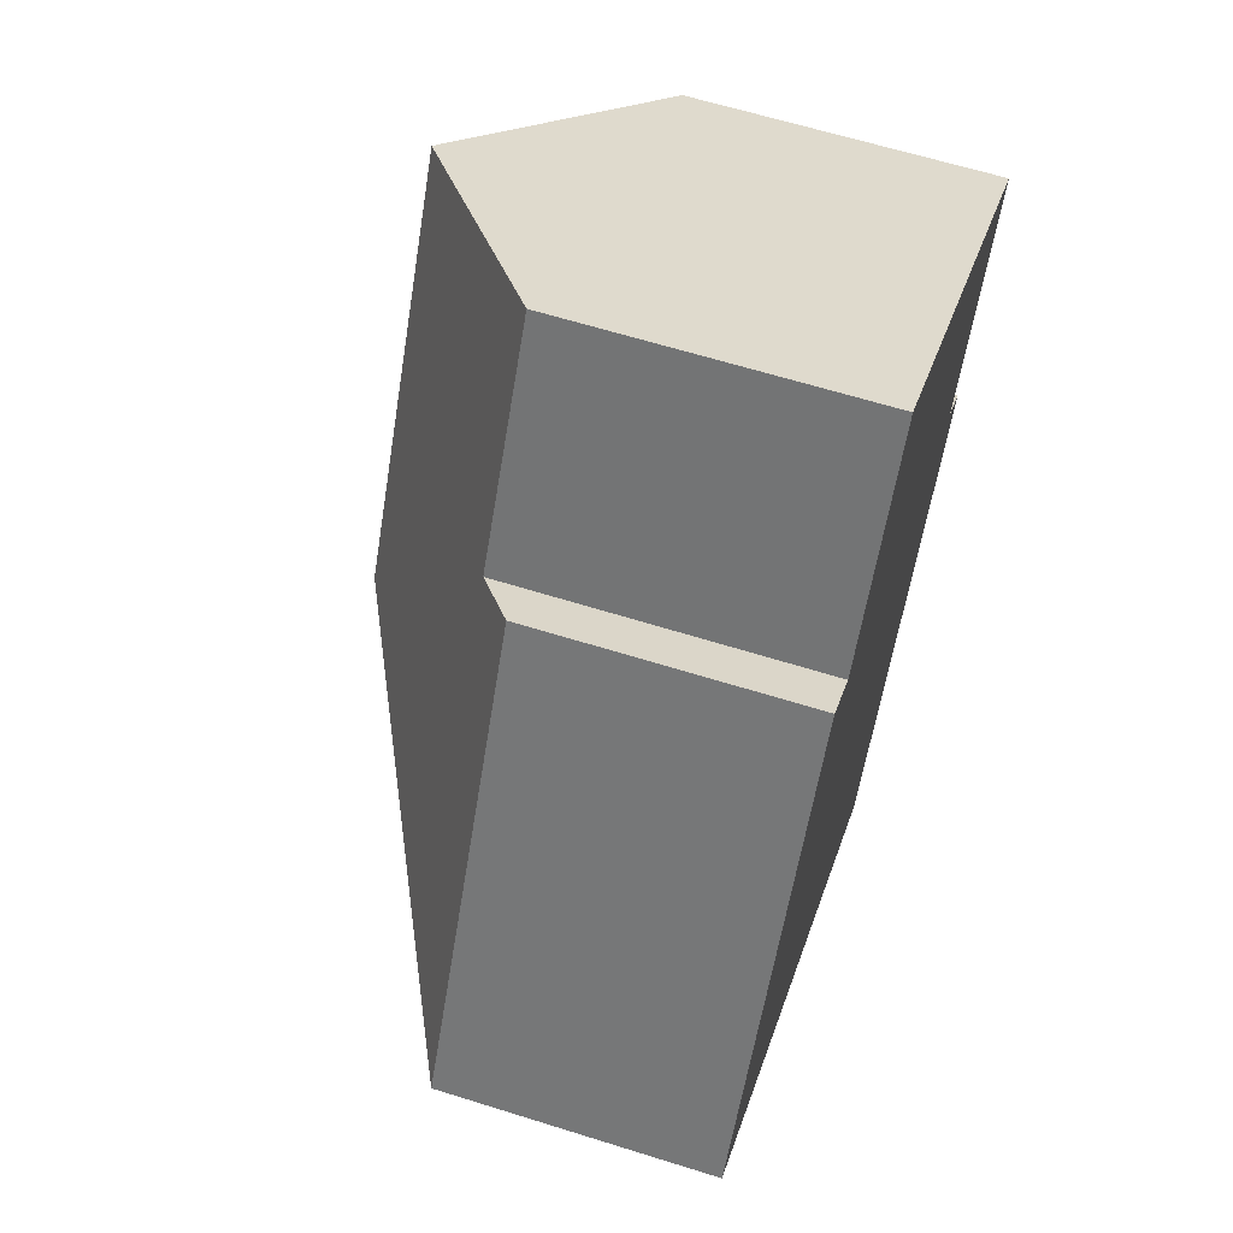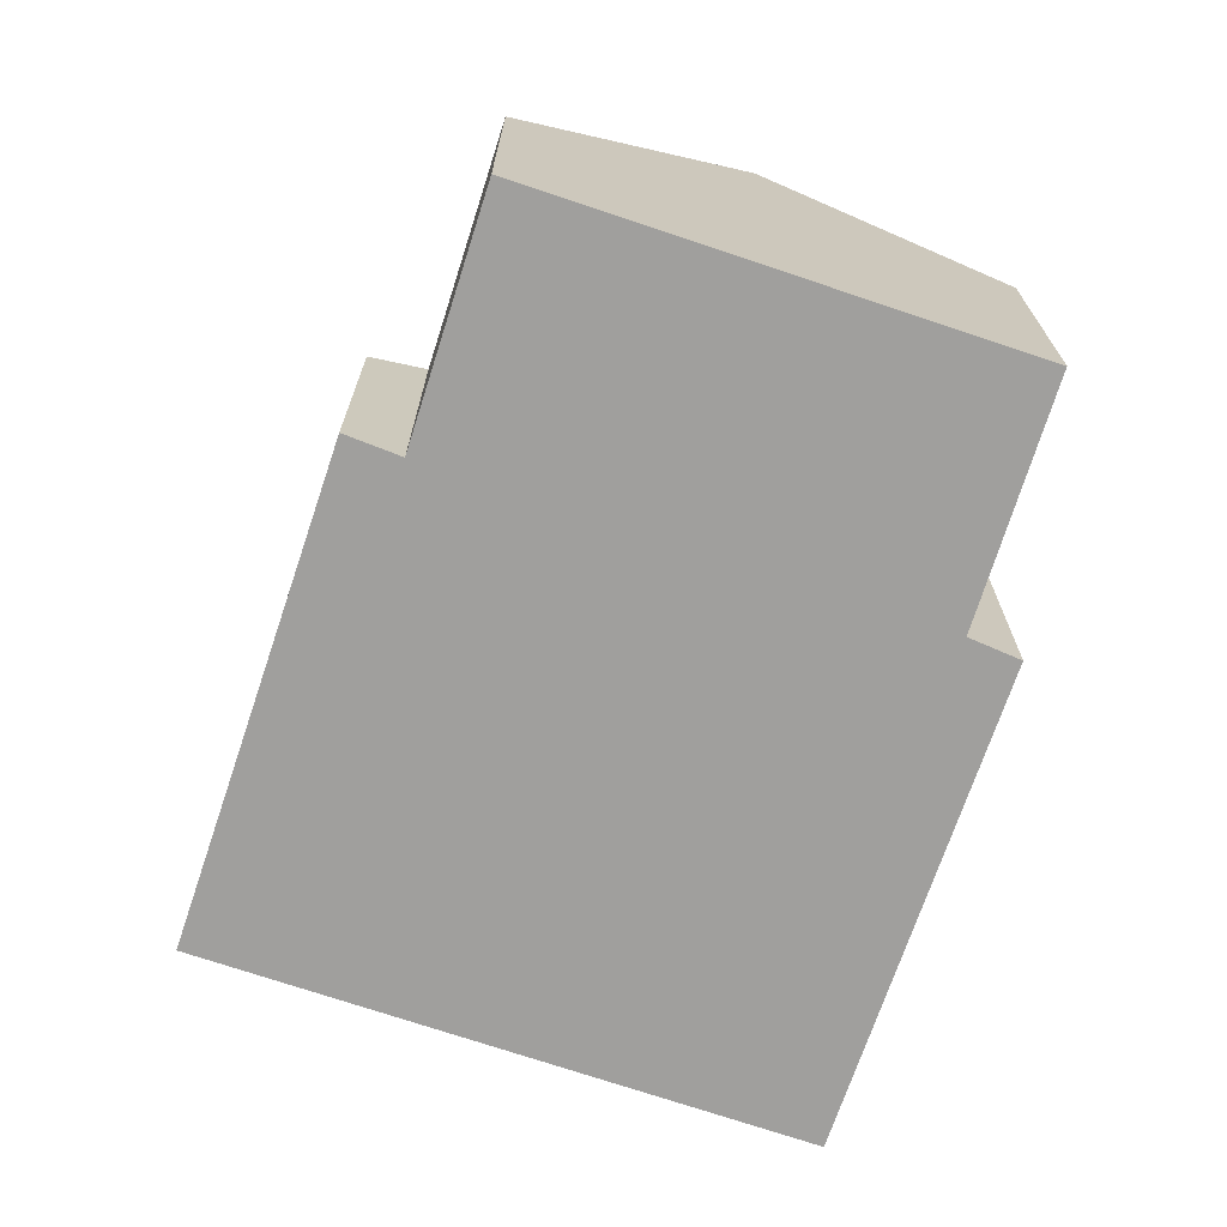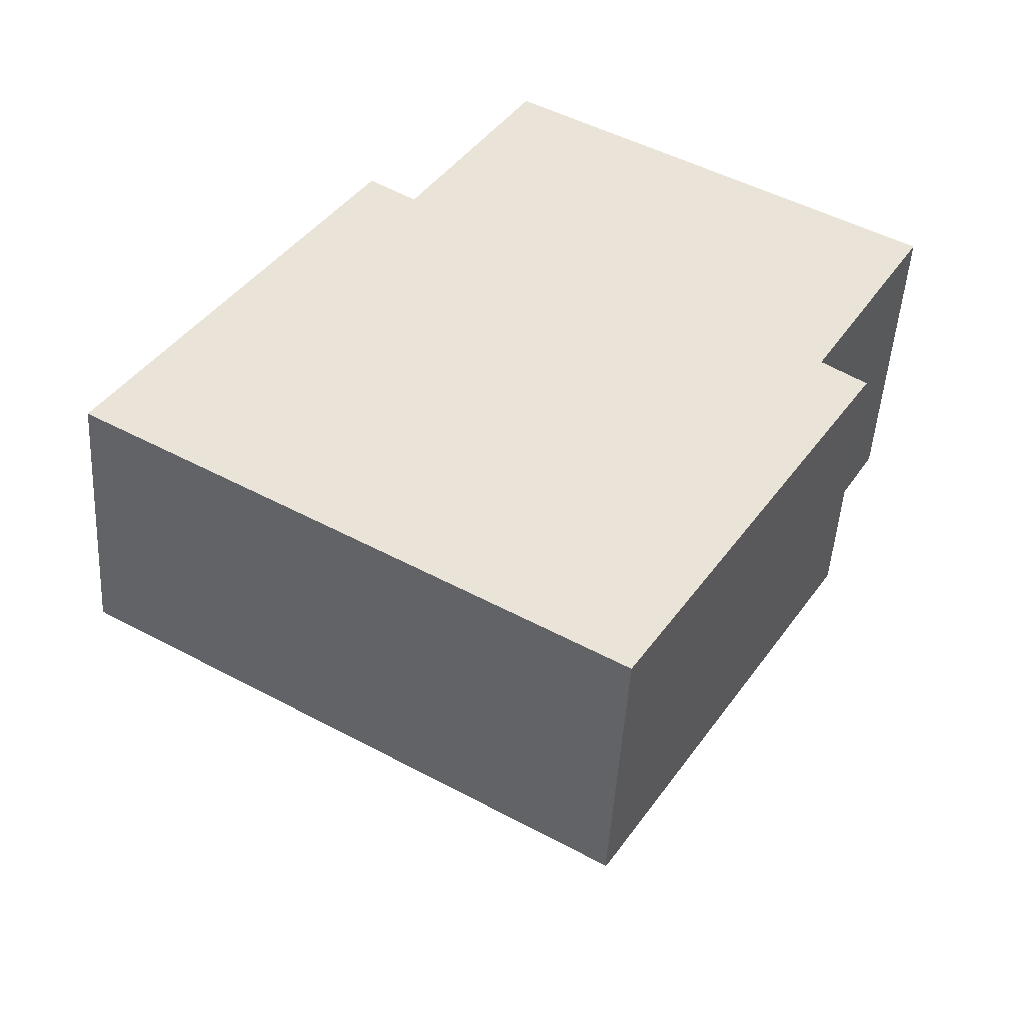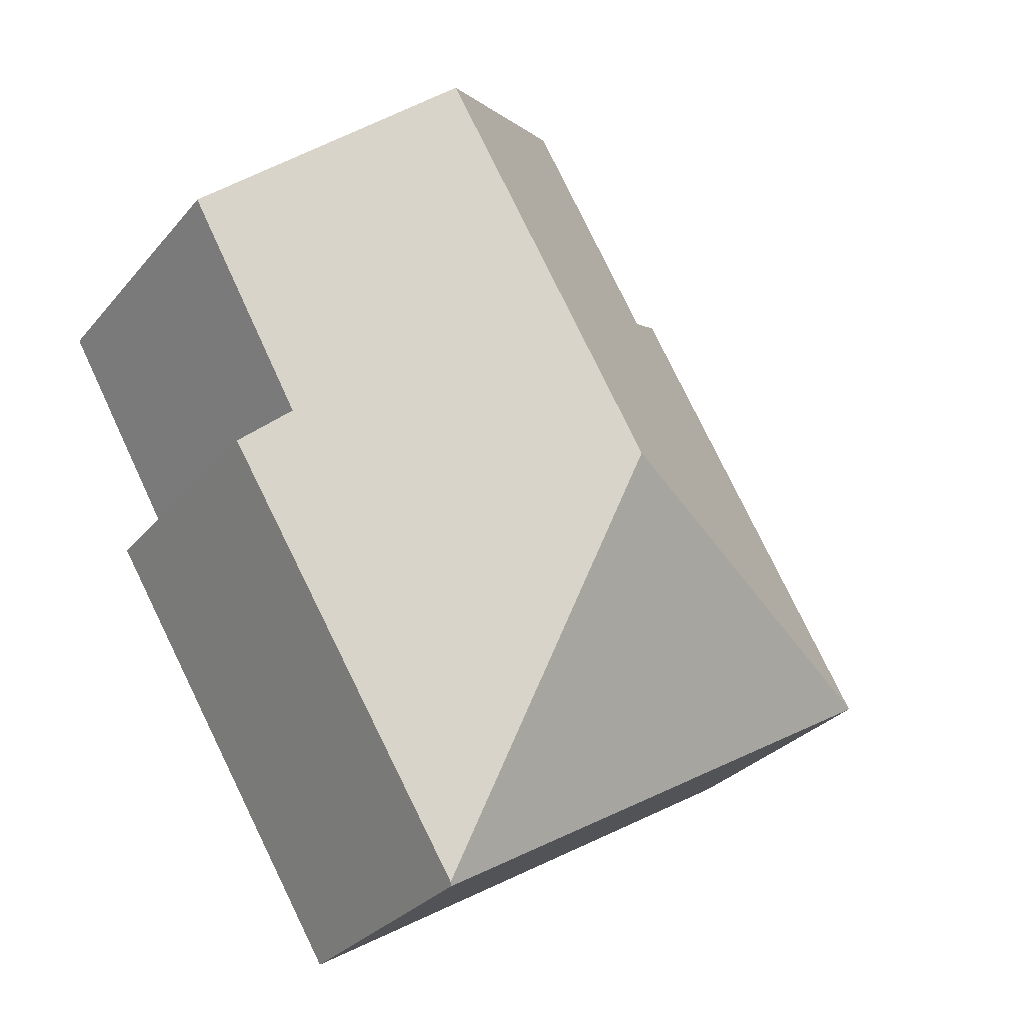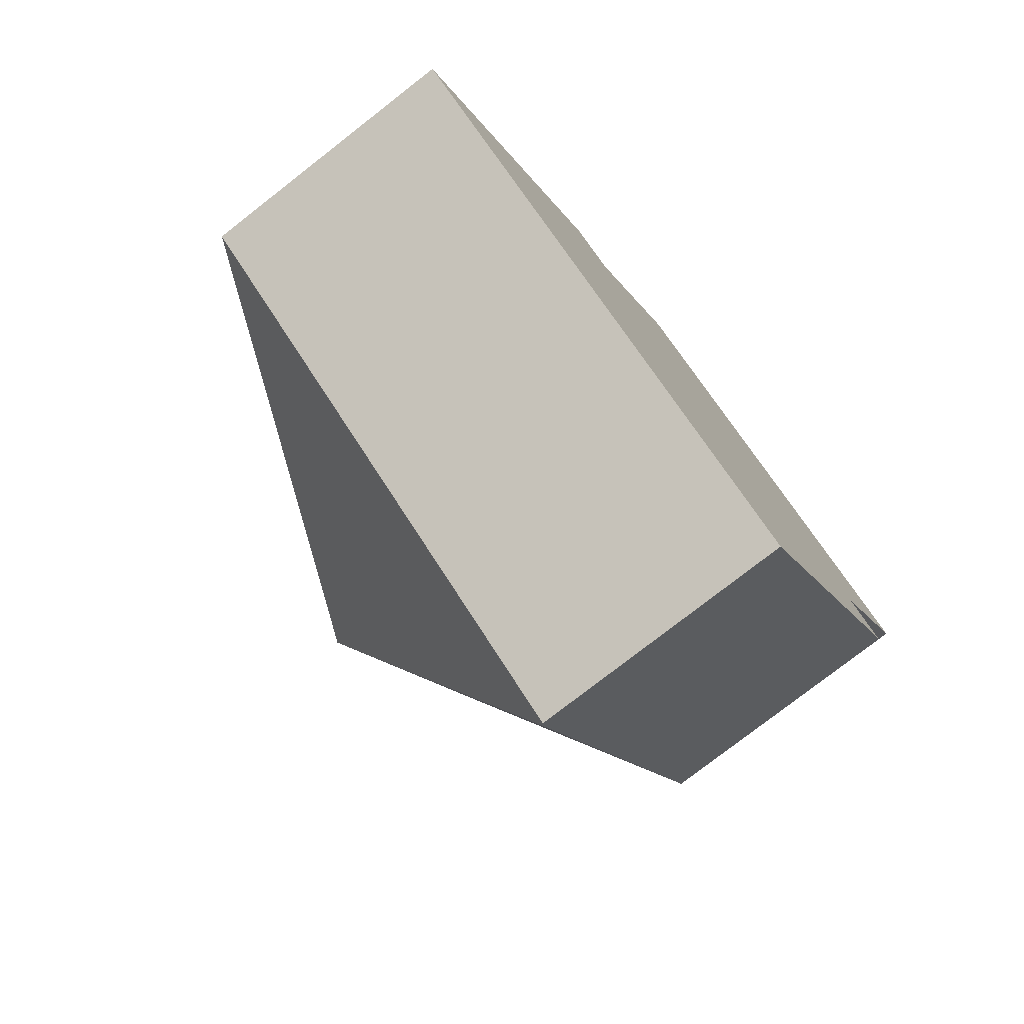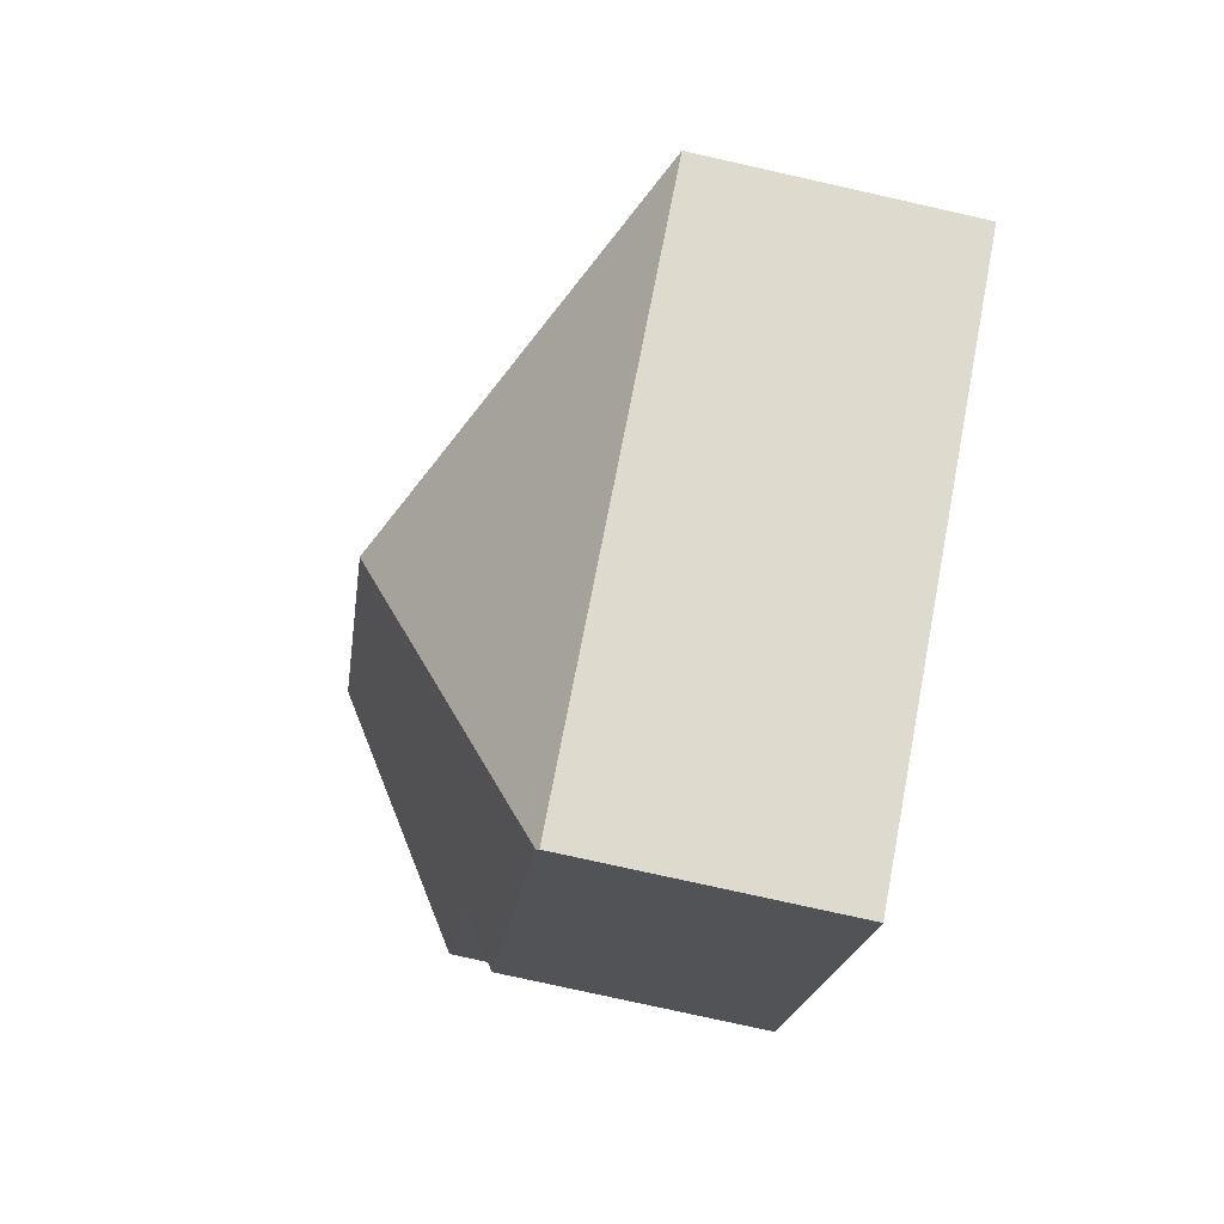
<metadata>
{"format":"obj","ext":"obj","renderer":"f3d","projection":"perspective","resolution":1024,"background":"white","views":[{"elev":62.4,"azim":-72.3,"up":"+Z"},{"elev":-71.3,"azim":12.6,"up":"+Y"},{"elev":-48.2,"azim":-3.4,"up":"+Z"},{"elev":-29.8,"azim":148.0,"up":"+Z"},{"elev":-77.5,"azim":-52.1,"up":"+Z"},{"elev":-77.4,"azim":-102.6,"up":"+Z"}]}
</metadata>
<code>
v  0 5.275 3.23e-16
v  10.22 5.323 -6.144
v  10.18 5.275 -6.208
v  8.199 9.138 2.025
v  15.2 5.276 2.049
v  14.35 5.951 2.671
v  12.59 9.138 9.376
v  16.75 6.006 6.859
v  5.049 5.309 8.344
v  5.989 6.04 7.705
v  8.432 6.006 11.89
v  10.18 3.801e-16 -6.208
v  0 0 0
v  5.049 -5.109e-16 8.344
v  5.989 -4.718e-16 7.705
v  8.432 -7.282e-16 11.89
v  12.59 -5.741e-16 9.376
v  16.75 -4.2e-16 6.859
v  14.35 -1.636e-16 2.671
v  15.2 -1.255e-16 2.049
v  10.22 3.762e-16 -6.144
g defaultobject
f 1 2 3
f 2 1 4
f 4 5 2
f 5 4 6
f 6 4 7
f 6 7 8
f 9 4 1
f 4 9 10
f 4 10 7
f 7 10 11
f 12 1 3
f 1 12 13
f 1 14 9
f 14 1 13
f 15 11 10
f 11 15 16
f 9 15 10
f 15 9 14
f 16 7 11
f 7 16 8
f 8 16 17
f 8 17 18
f 19 5 6
f 5 19 20
f 18 6 8
f 6 18 19
f 2 12 3
f 12 2 5
f 12 5 21
f 21 5 20
f 13 15 14
f 15 13 17
f 17 13 18
f 18 13 19
f 19 13 12
f 19 12 20
f 20 12 21
f 17 16 15

</code>
